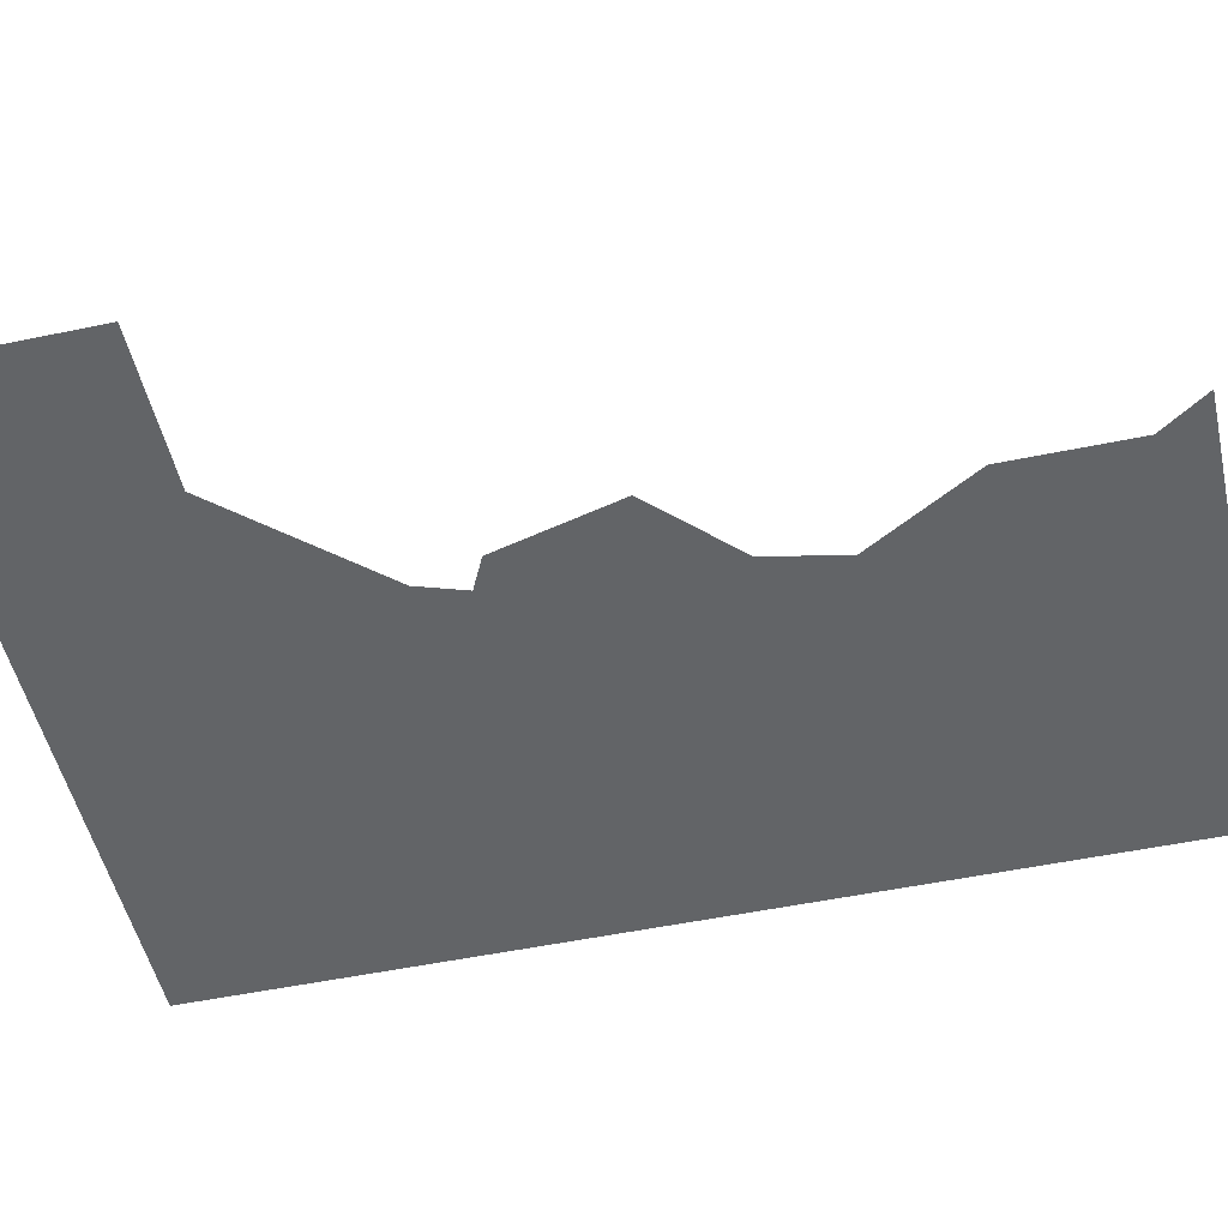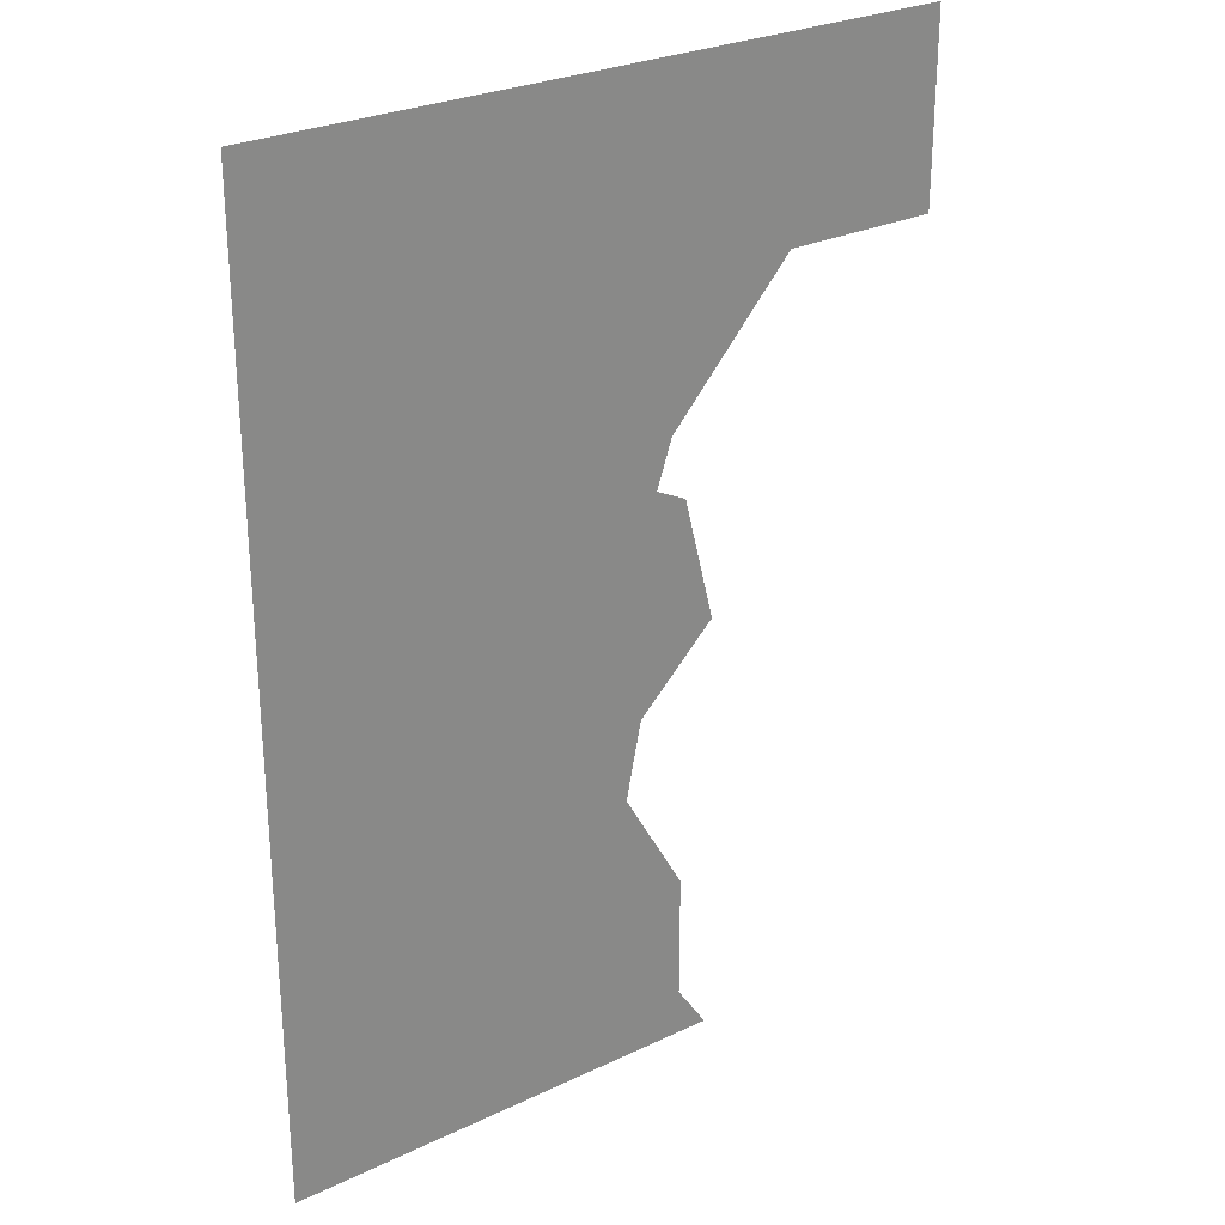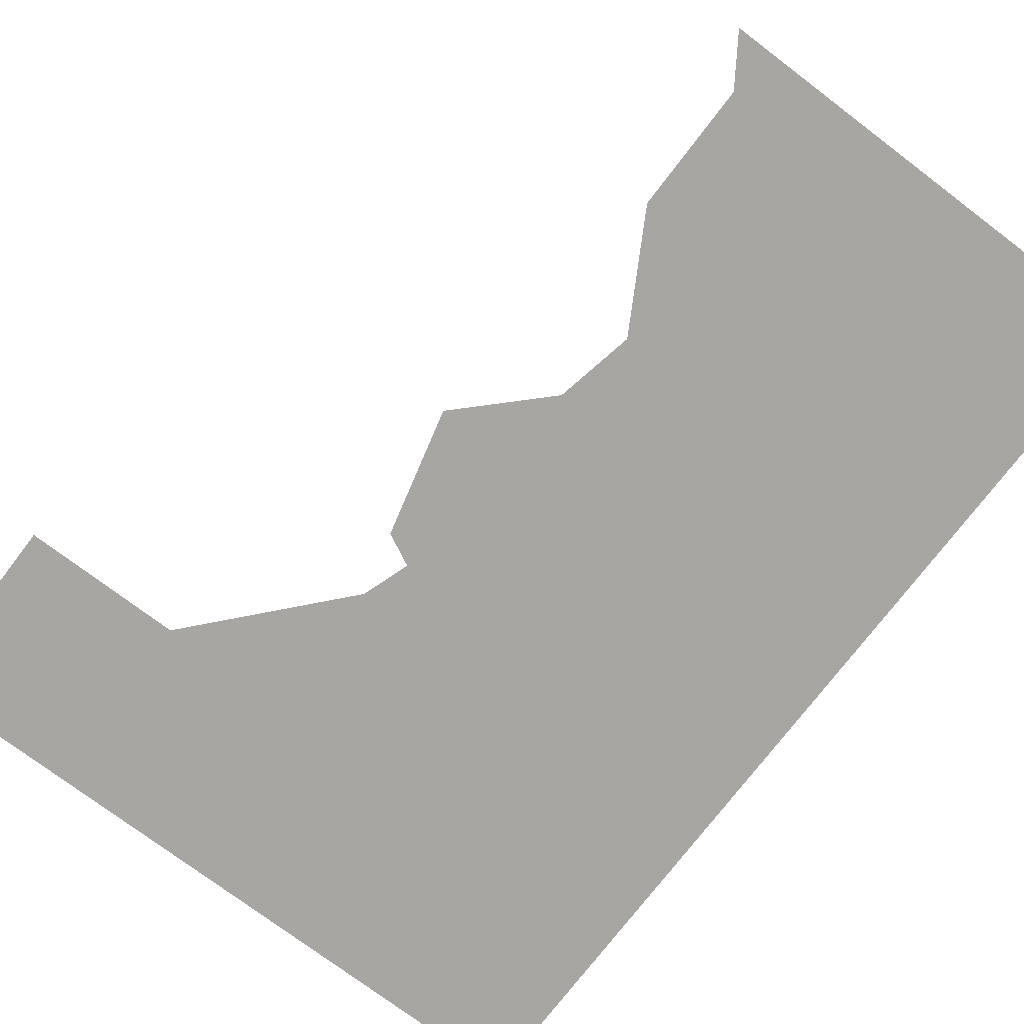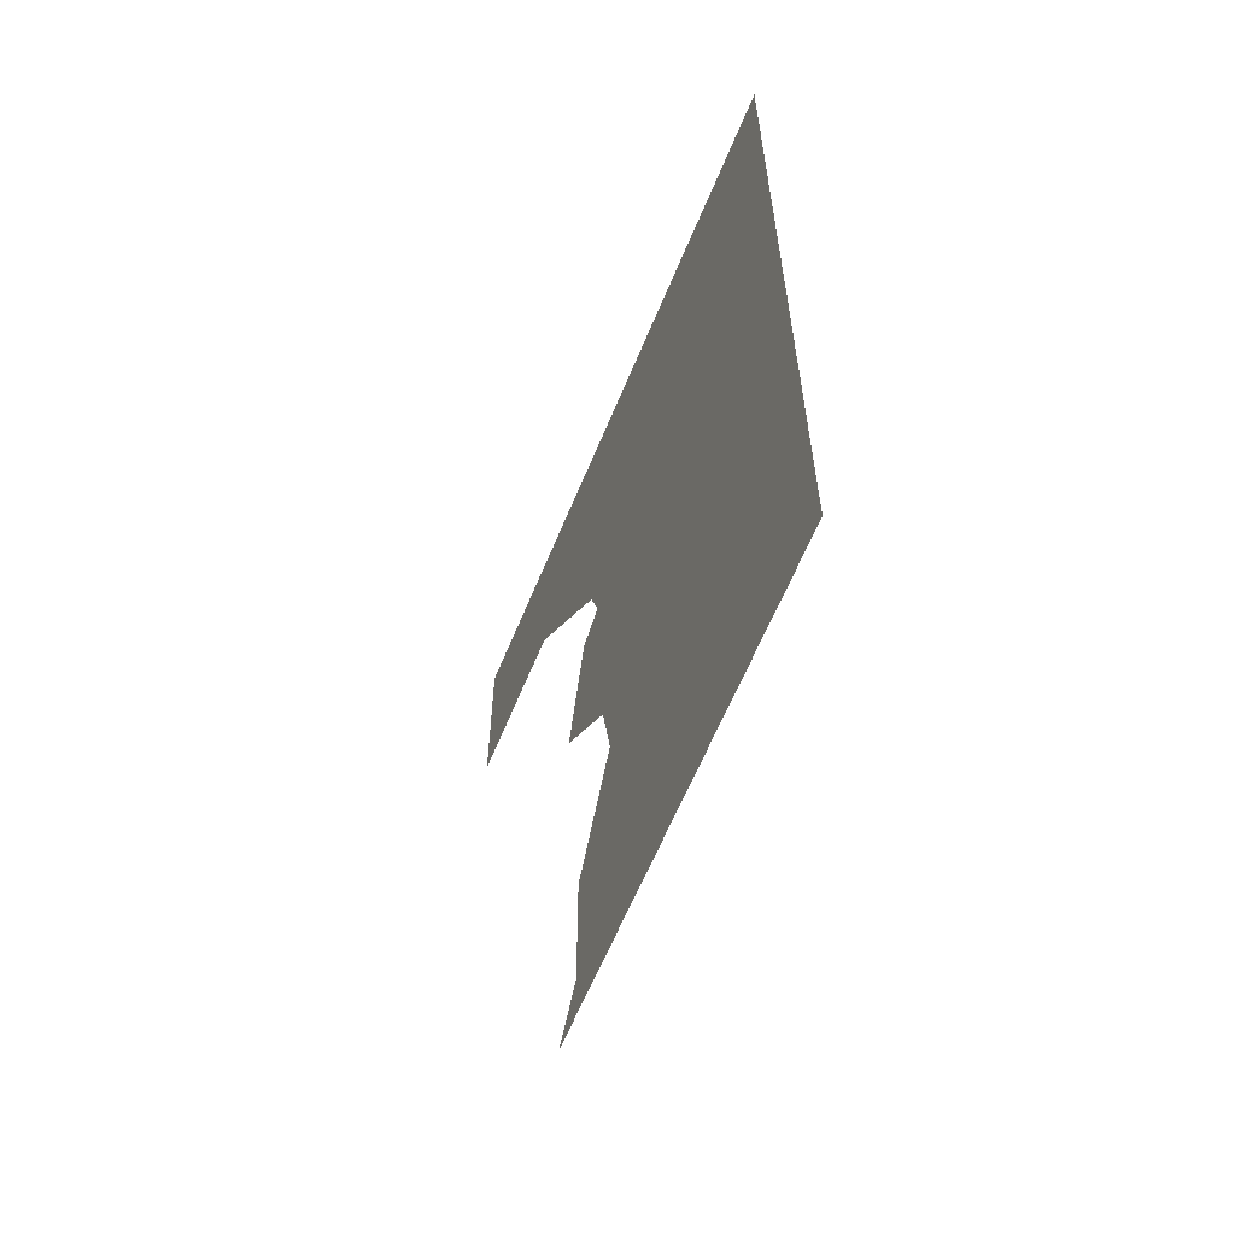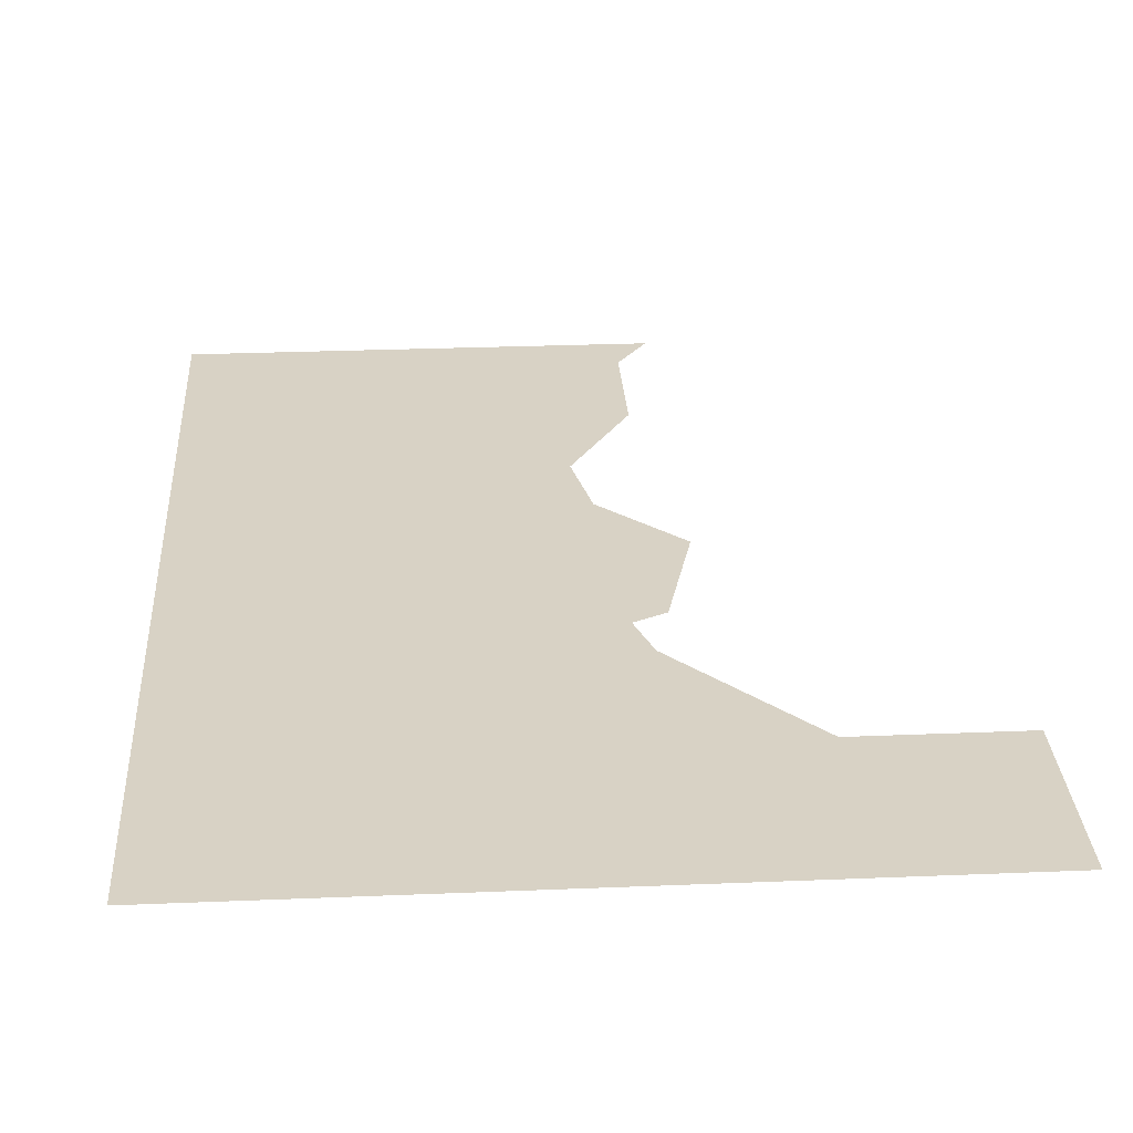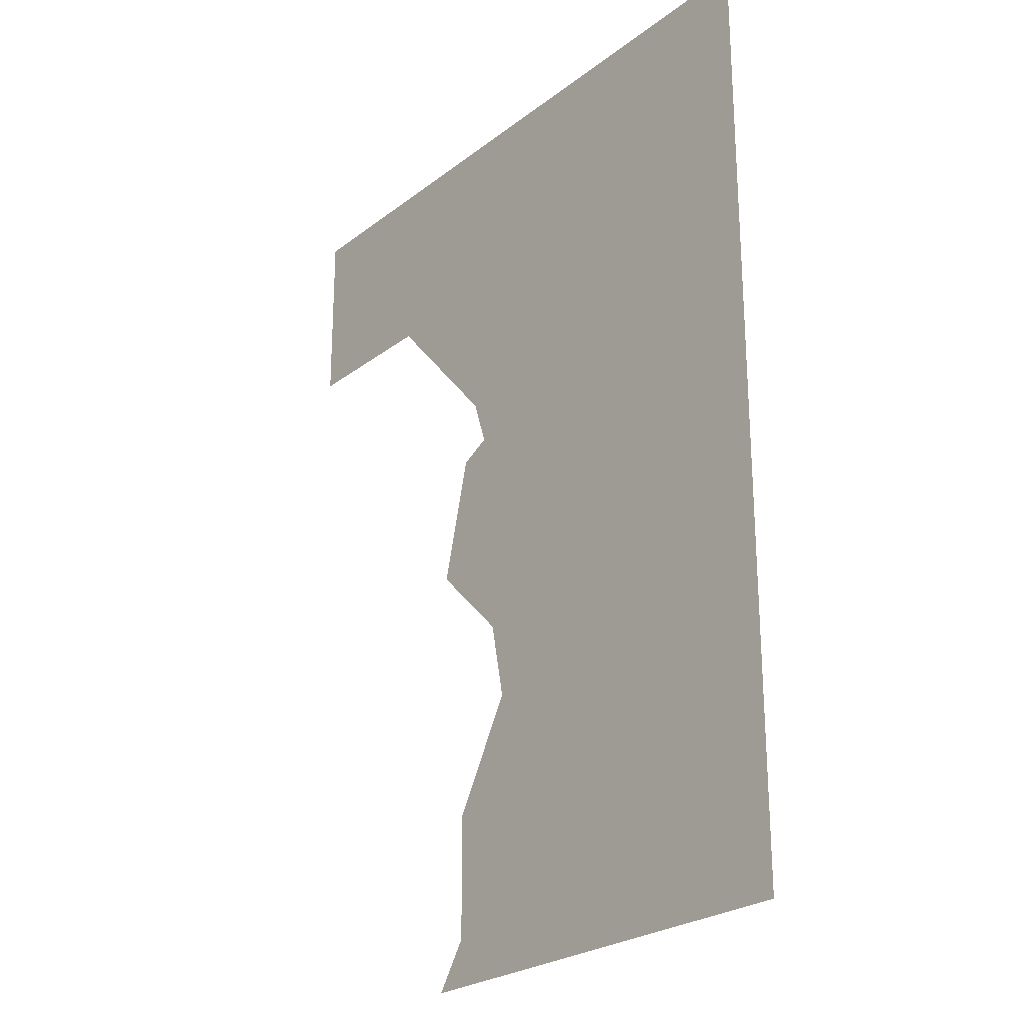
<metadata>
{"format":"obj","ext":"obj","renderer":"f3d","projection":"perspective","resolution":1024,"background":"white","views":[{"elev":-51.1,"azim":102.8,"up":"+Y"},{"elev":27.4,"azim":-36.2,"up":"+Z"},{"elev":-74.0,"azim":142.8,"up":"+Y"},{"elev":-62.8,"azim":-112.4,"up":"+Z"},{"elev":27.7,"azim":-3.6,"up":"+Y"},{"elev":-24.9,"azim":-129.1,"up":"+Z"}]}
</metadata>
<code>
v  -689.8 150.9 -208.5
v  78.19 150.9 -240.5
v  46.19 150.9 -400.5
v  174.2 150.9 -624.5
v  174.2 150.9 -880.5
v  238.2 150.9 -976.5
v  -689.8 150.9 -976.5
v  -689.8 150.9 335.5
v  142.2 150.9 303.5
v  110.2 150.9 207.5
v  174.2 150.9 175.5
v  238.2 150.9 -80.5
v  -689.8 150.9 975.5
v  718.2 150.9 975.5
v  718.2 150.9 591.5
v  398.2 150.9 591.5
g Navi_Mesh
f 3 4 5
f 3 5 7
f 3 7 1
f 1 2 3
f 5 6 7
f 10 11 12
f 10 12 2
f 10 2 1
f 10 1 8
f 8 9 10
f 14 15 16
f 14 16 9
f 14 9 8
f 14 8 13

</code>
